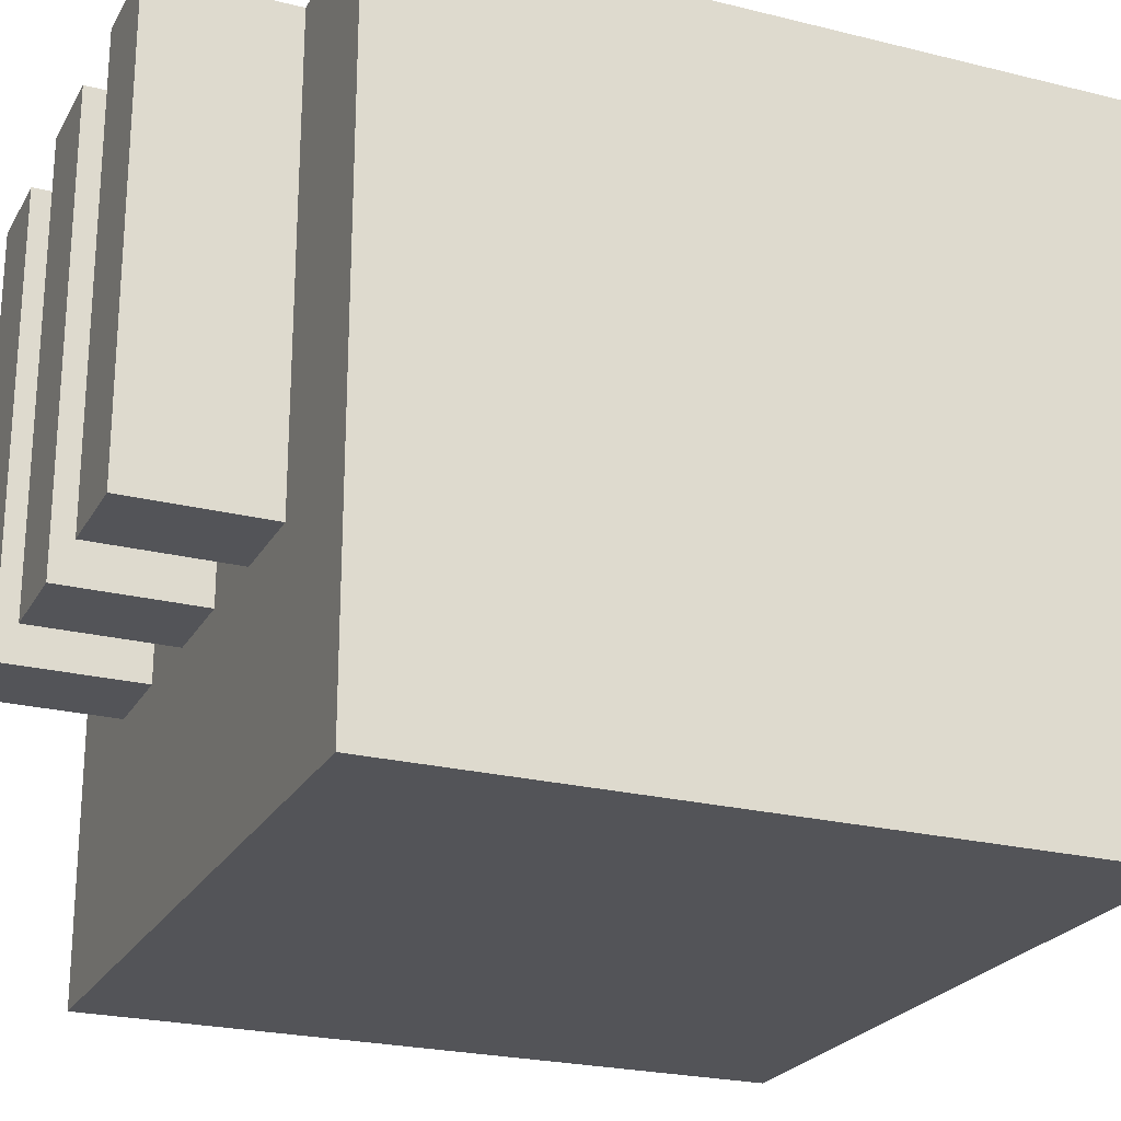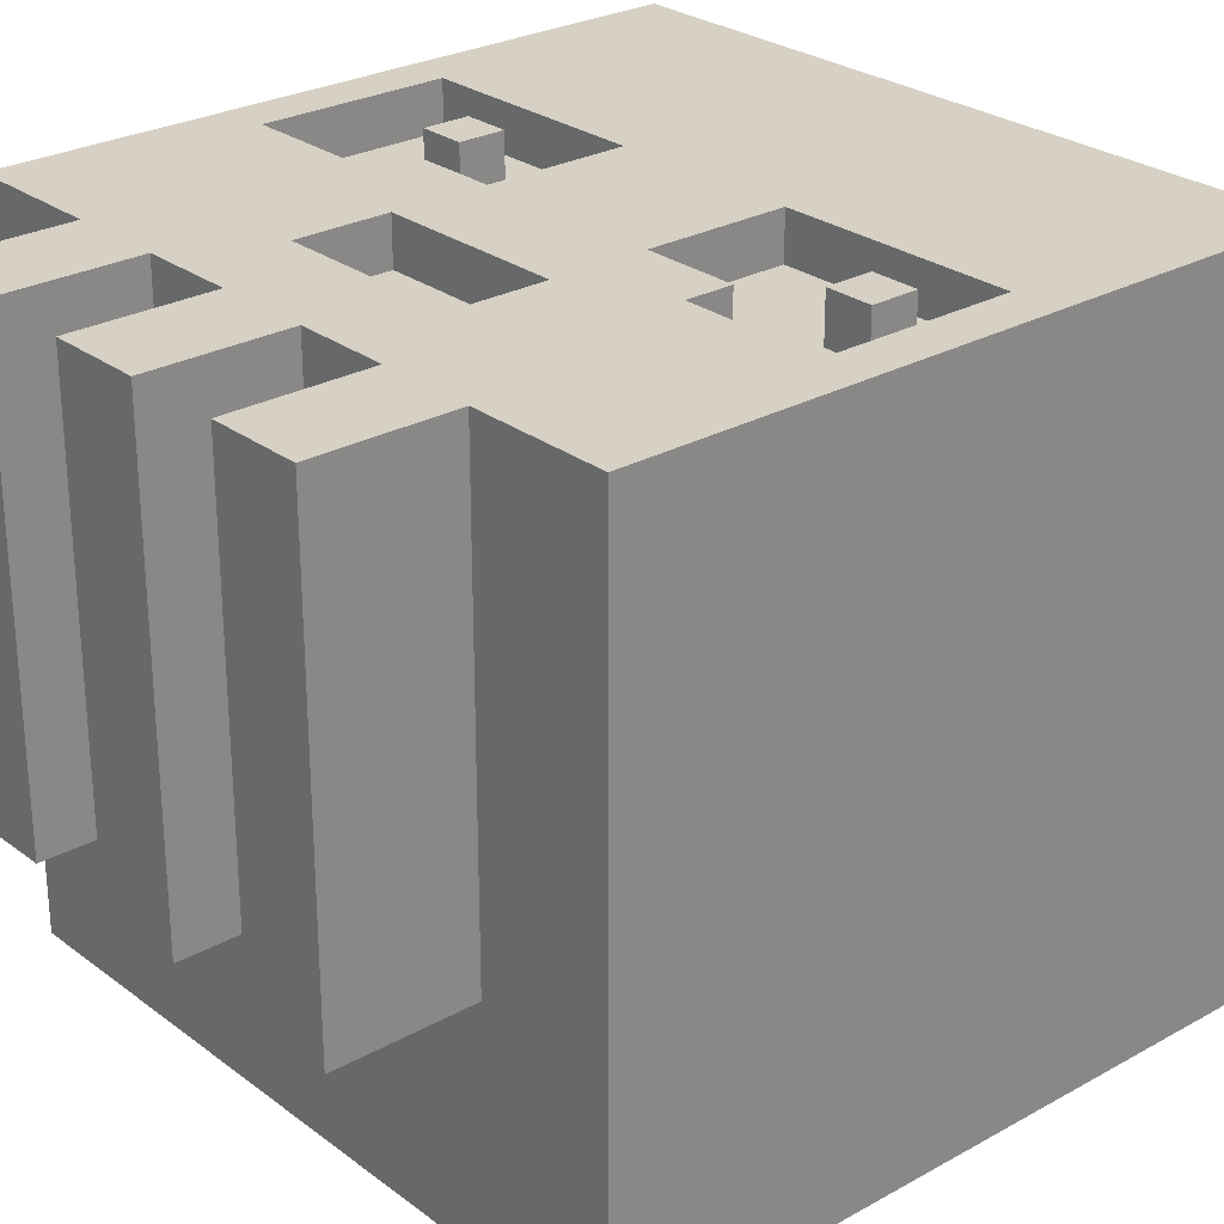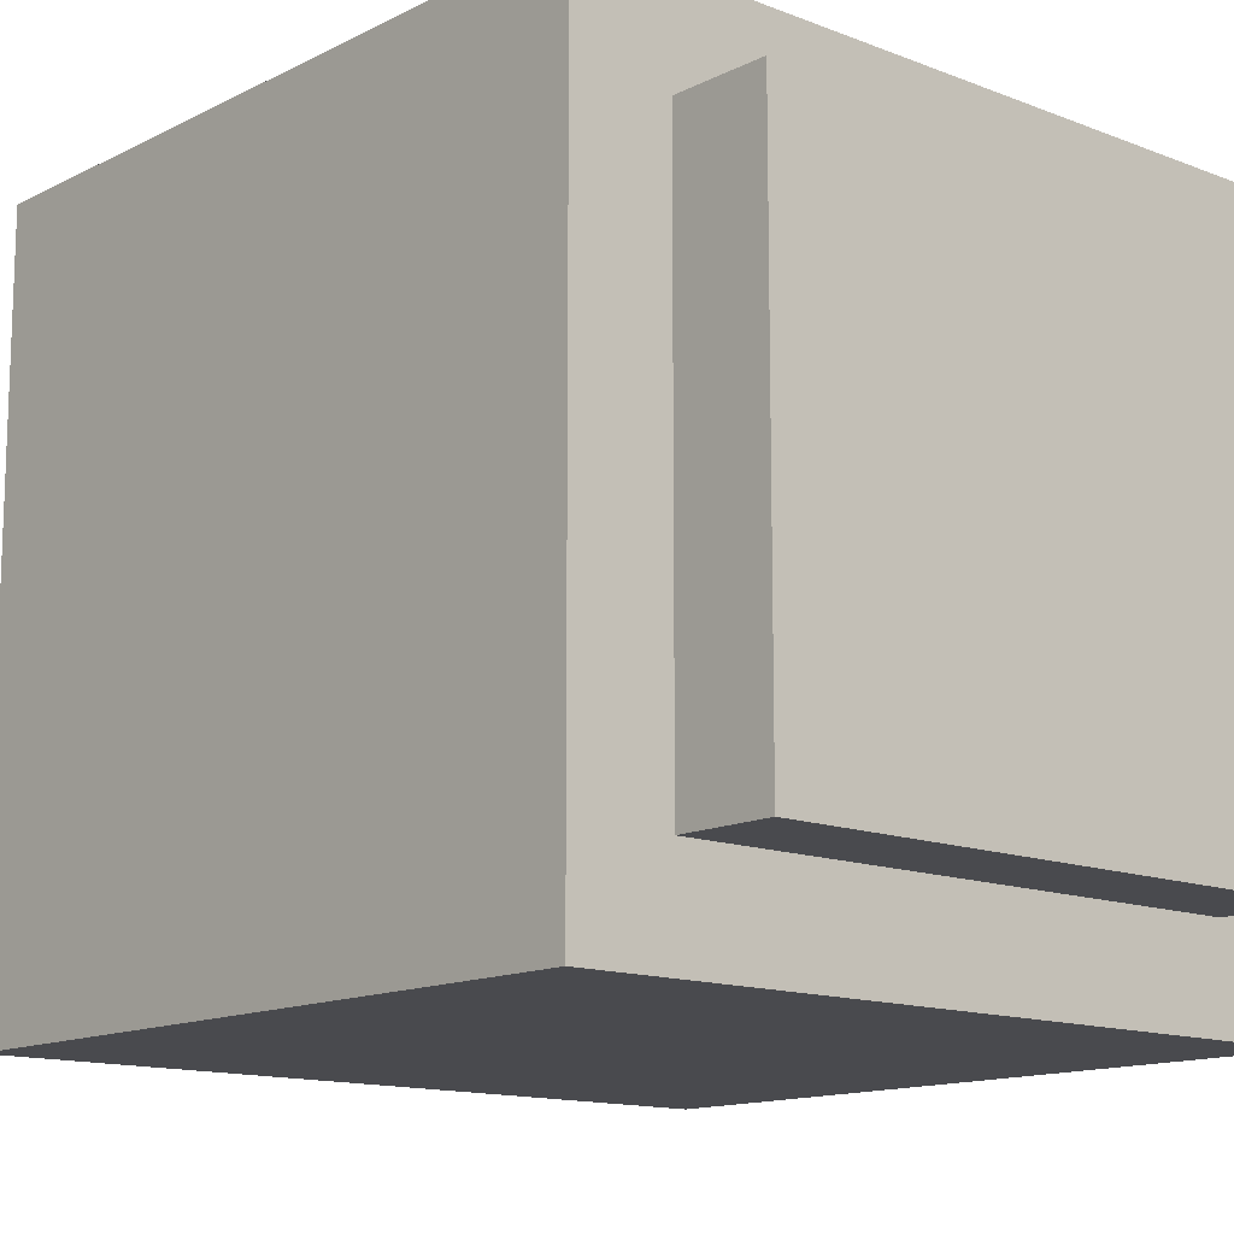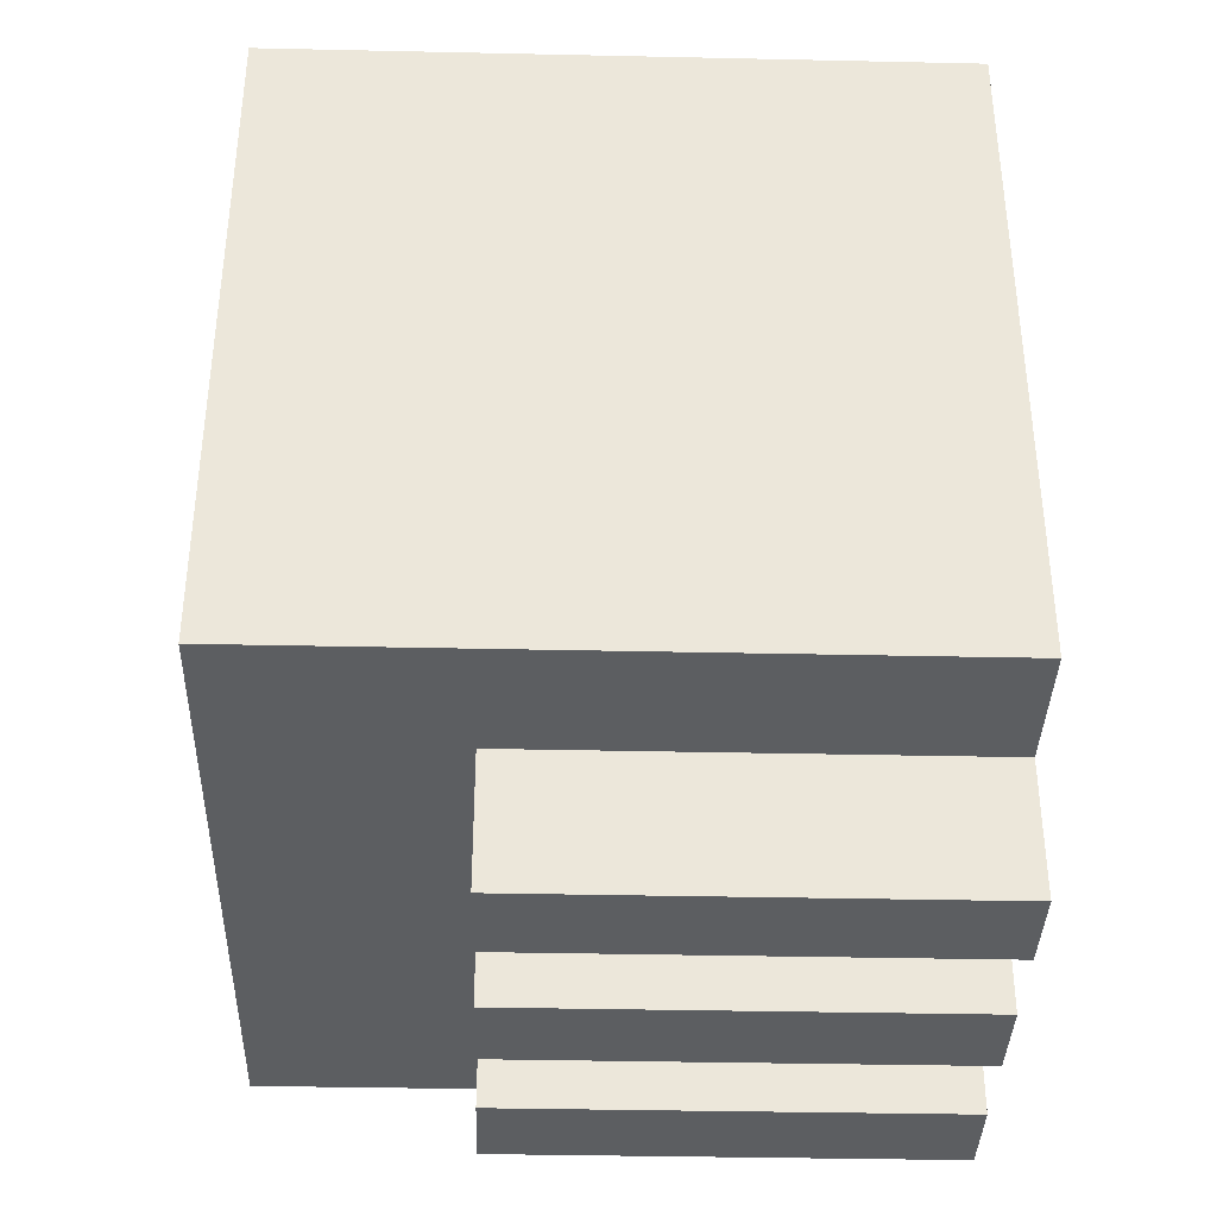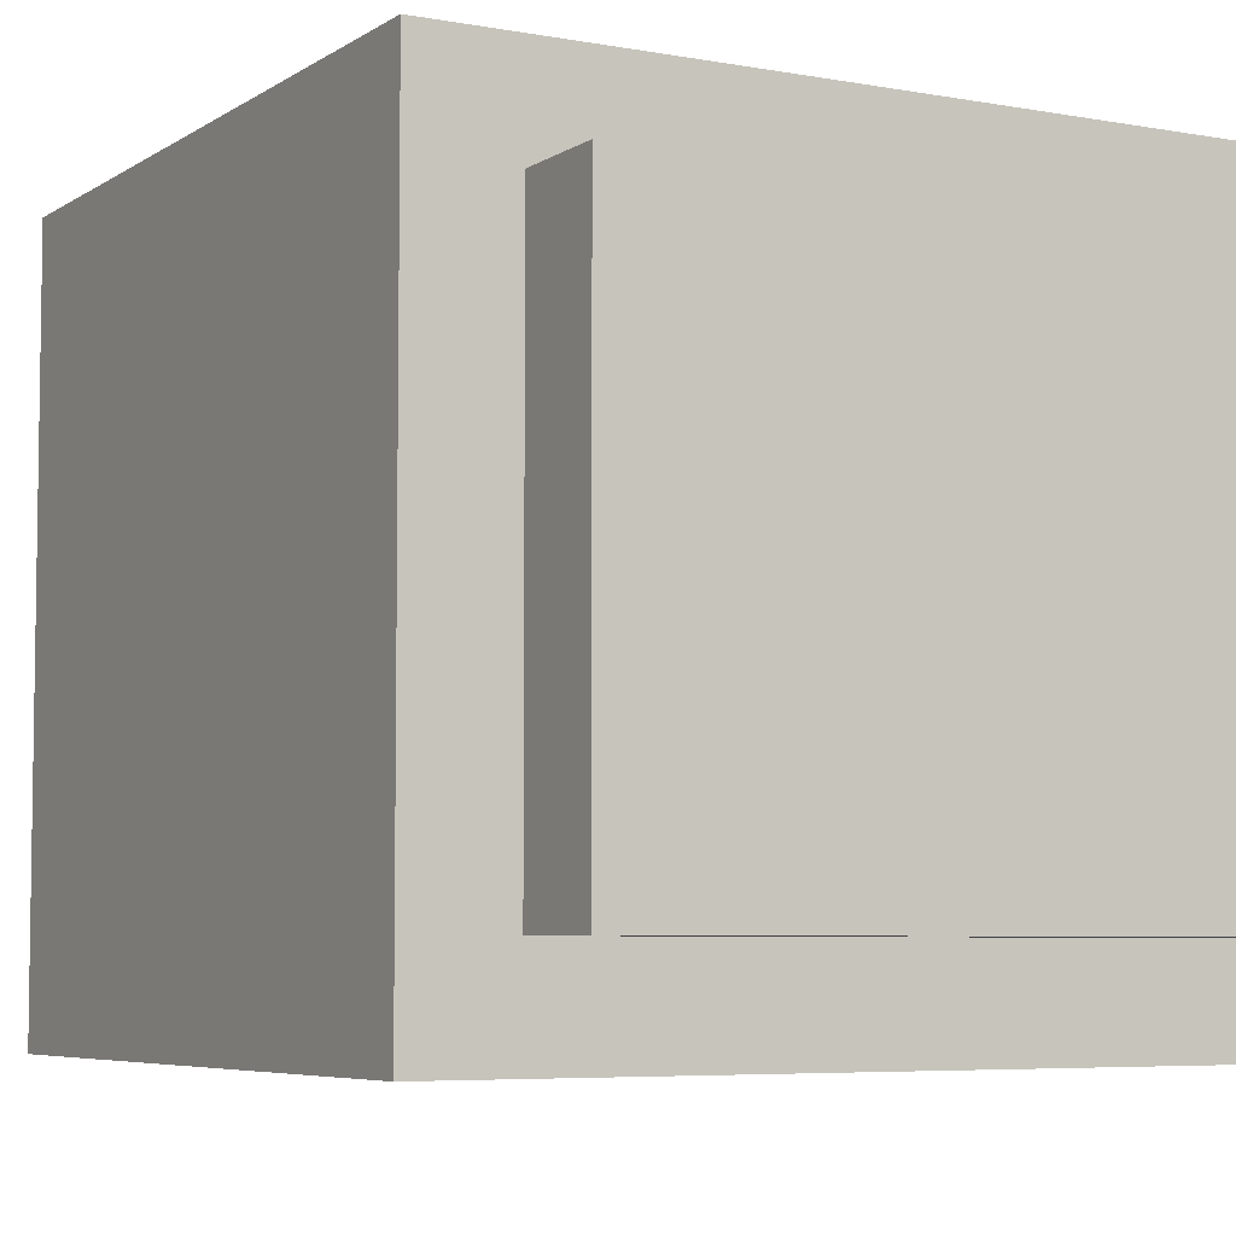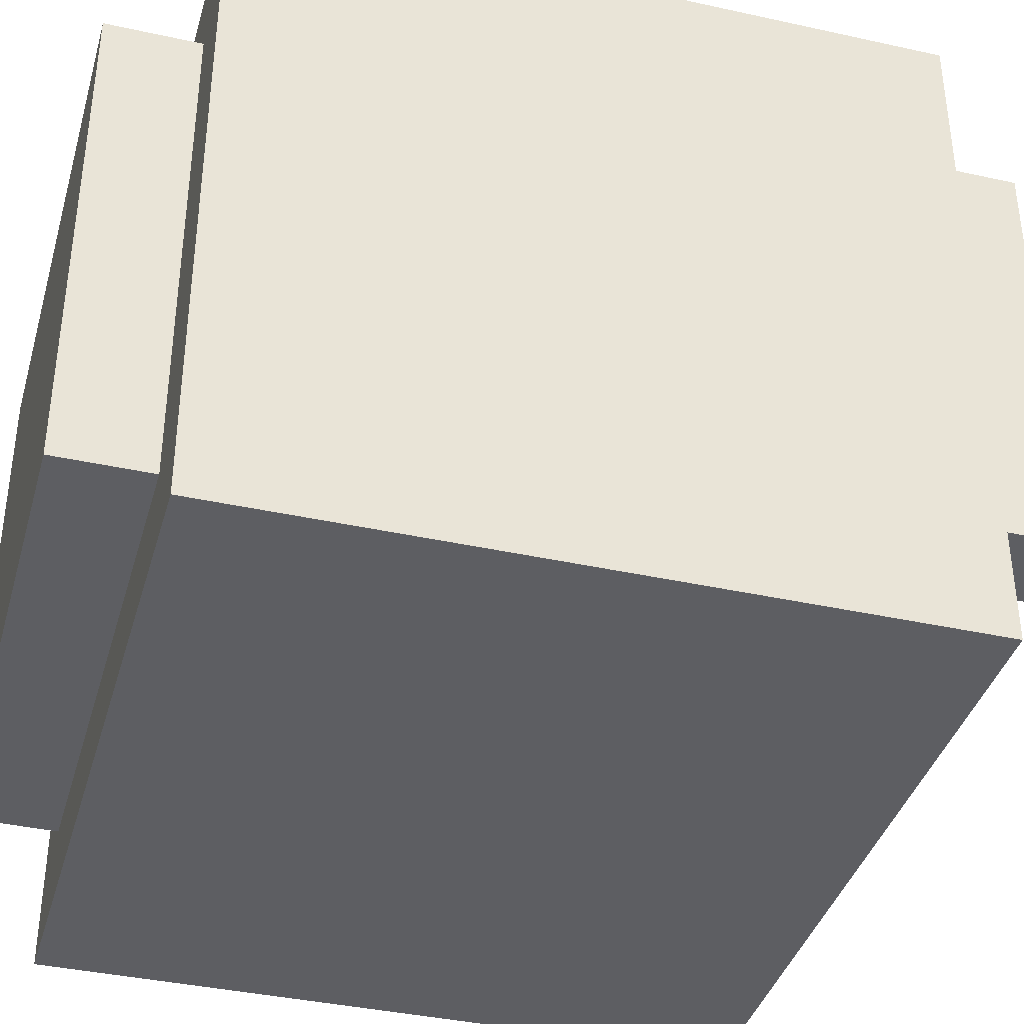
<metadata>
{"format":"obj","ext":"obj","renderer":"f3d","projection":"perspective","resolution":1024,"background":"white","views":[{"elev":-23.5,"azim":67.2,"up":"+Z"},{"elev":26.9,"azim":49.1,"up":"+Z"},{"elev":-13.4,"azim":138.5,"up":"+Z"},{"elev":-37.3,"azim":-91.6,"up":"+Y"},{"elev":-5.8,"azim":150.8,"up":"+Z"},{"elev":-38.6,"azim":-105.6,"up":"+Z"}]}
</metadata>
<code>
o
v -0.8 0.3 0.7
v -0.8 0.3 0.6
v -0.8 0.3 -0.8
v -0.8 0.4 0.7
v -0.8 0.4 0.6
v -0.8 0.8 0.7
v -0.8 0.8 0.6
v -0.8 1.2 0.7
v -0.8 1.2 0.6
v -0.8 1.8 0.7
v -0.8 1.8 -0.8
v -0.6 1.8 0.5
v -0.6 1.8 -0.6
v -0.6 2 0.5
v -0.6 2 -0.6
v -0.5 0 0.7
v -0.5 0 -0.3
v -0.5 0.3 0.7
v -0.5 0.3 0.6
v -0.5 0.3 -0.3
v -0.5 1 0.7
v -0.5 1 0.6
v -0.5 1.1 0.7
v -0.5 1.1 0.6
v -0.4 0.8 0.7
v -0.4 0.8 0.6
v -0.4 0.9 0.7
v -0.4 0.9 0.6
v -0.2 0.9 0.7
v -0.2 0.9 0.6
v -0.2 1.2 0.7
v -0.2 1.2 0.6
v -0.1 0 0.7
v -0.1 0 -0.3
v -0.1 0.3 0.7
v -0.1 0.3 -0.3
v 0.2 0.5 0.7
v 0.2 0.5 0.6
v 0.2 0.7 0.7
v 0.2 0.7 0.6
v 0.3 0 0.7
v 0.3 0 -0.3
v 0.3 0.3 0.7
v 0.3 0.3 -0.3
v 0.5 1 0.7
v 0.5 1 0.6
v 0.5 1.1 0.7
v 0.5 1.1 0.6
v 0.7 0.8 0.7
v 0.7 0.8 0.6
v 0.7 1.2 0.7
v 0.7 1.2 0.6
v -0.7 0.8 0.7
v -0.7 0.8 0.6
v -0.7 1.2 0.7
v -0.7 1.2 0.6
v -0.4 1 0.7
v -0.4 1 0.6
v -0.4 1.1 0.7
v -0.4 1.1 0.6
v -0.3 0 0.7
v -0.3 0 -0.3
v -0.3 0.3 0.7
v -0.3 0.3 -0.3
v -0.2 0.5 0.7
v -0.2 0.5 0.6
v -0.2 0.7 0.7
v -0.2 0.7 0.6
v 0.1 0 0.7
v 0.1 0 -0.3
v 0.1 0.3 0.7
v 0.1 0.3 -0.3
v 0.2 0.9 0.7
v 0.2 0.9 0.6
v 0.2 1.2 0.7
v 0.2 1.2 0.6
v 0.4 0.8 0.7
v 0.4 0.8 0.6
v 0.4 0.9 0.7
v 0.4 0.9 0.6
v 0.5 0 0.7
v 0.5 0 -0.3
v 0.5 0.3 0.7
v 0.5 0.3 0.6
v 0.5 0.3 -0.3
v 0.6 1 0.7
v 0.6 1 0.6
v 0.6 1.1 0.7
v 0.6 1.1 0.6
v 0.6 1.8 0.5
v 0.6 1.8 -0.6
v 0.6 2 0.5
v 0.6 2 -0.6
v 0.8 0.3 0.7
v 0.8 0.3 0.6
v 0.8 0.3 -0.8
v 0.8 0.4 0.7
v 0.8 0.4 0.6
v 0.8 0.8 0.7
v 0.8 0.8 0.6
v 0.8 1.2 0.7
v 0.8 1.2 0.6
v 0.8 1.8 0.7
v 0.8 1.8 -0.8
v -0.8 0.3 0.7
v -0.8 0.4 0.7
v -0.8 0.8 0.7
v -0.8 1.2 0.7
v -0.8 1.8 0.7
v -0.7 0.3 0.7
v -0.7 0.4 0.7
v -0.7 0.5 0.7
v -0.7 0.7 0.7
v -0.7 0.8 0.7
v -0.7 1.2 0.7
v -0.7 1.3 0.7
v -0.6 0.3 0.7
v -0.6 0.4 0.7
v -0.6 0.5 0.7
v -0.5 0 0.7
v -0.5 0.3 0.7
v -0.5 0.4 0.7
v -0.5 1 0.7
v -0.5 1.1 0.7
v -0.4 0.7 0.7
v -0.4 0.8 0.7
v -0.4 0.9 0.7
v -0.4 1 0.7
v -0.4 1.1 0.7
v -0.3 0 0.7
v -0.3 0.3 0.7
v -0.2 0.5 0.7
v -0.2 0.7 0.7
v -0.2 0.8 0.7
v -0.2 0.9 0.7
v -0.2 1.2 0.7
v -0.2 1.3 0.7
v -0.1 0 0.7
v -0.1 0.3 0.7
v -0.1 0.9 0.7
v -0.1 1.2 0.7
v 0.1 0 0.7
v 0.1 0.3 0.7
v 0.1 0.9 0.7
v 0.1 1.2 0.7
v 0.2 0.5 0.7
v 0.2 0.7 0.7
v 0.2 0.8 0.7
v 0.2 0.9 0.7
v 0.2 1.2 0.7
v 0.2 1.3 0.7
v 0.3 0 0.7
v 0.3 0.3 0.7
v 0.4 0.7 0.7
v 0.4 0.8 0.7
v 0.4 0.9 0.7
v 0.5 0 0.7
v 0.5 0.3 0.7
v 0.5 0.4 0.7
v 0.5 1 0.7
v 0.5 1.1 0.7
v 0.6 0.3 0.7
v 0.6 0.4 0.7
v 0.6 0.5 0.7
v 0.6 1 0.7
v 0.6 1.1 0.7
v 0.7 0.3 0.7
v 0.7 0.4 0.7
v 0.7 0.5 0.7
v 0.7 0.7 0.7
v 0.7 0.8 0.7
v 0.7 1.2 0.7
v 0.7 1.3 0.7
v 0.8 0.3 0.7
v 0.8 0.4 0.7
v 0.8 0.8 0.7
v 0.8 1.2 0.7
v 0.8 1.8 0.7
v -0.7 0.8 0.6
v -0.7 1.2 0.6
v -0.5 1 0.6
v -0.5 1.1 0.6
v -0.4 0.8 0.6
v -0.4 0.9 0.6
v -0.4 1 0.6
v -0.4 1.1 0.6
v -0.2 0.5 0.6
v -0.2 0.7 0.6
v -0.2 0.9 0.6
v -0.2 1.2 0.6
v 0.2 0.5 0.6
v 0.2 0.7 0.6
v 0.2 0.9 0.6
v 0.2 1.2 0.6
v 0.4 0.8 0.6
v 0.4 0.9 0.6
v 0.5 1 0.6
v 0.5 1.1 0.6
v 0.6 1 0.6
v 0.6 1.1 0.6
v 0.7 0.8 0.6
v 0.7 1.2 0.6
v -0.6 1.8 0.5
v -0.6 2 0.5
v 0.6 1.8 0.5
v 0.6 2 0.5
v -0.5 0 -0.3
v -0.5 0.3 -0.3
v -0.3 0 -0.3
v -0.3 0.3 -0.3
v -0.1 0 -0.3
v -0.1 0.3 -0.3
v 0.1 0 -0.3
v 0.1 0.3 -0.3
v 0.3 0 -0.3
v 0.3 0.3 -0.3
v 0.5 0 -0.3
v 0.5 0.3 -0.3
v -0.6 1.8 -0.6
v -0.6 2 -0.6
v 0.6 1.8 -0.6
v 0.6 2 -0.6
v -0.8 0.3 -0.8
v -0.8 1.8 -0.8
v 0.8 0.3 -0.8
v 0.8 1.8 -0.8
v -0.5 0 0.7
v -0.3 0 0.7
v -0.1 0 0.7
v 0.1 0 0.7
v 0.3 0 0.7
v 0.5 0 0.7
v -0.5 0 -0.3
v -0.3 0 -0.3
v -0.1 0 -0.3
v 0.1 0 -0.3
v 0.3 0 -0.3
v 0.5 0 -0.3
v -0.8 0.3 0.7
v -0.7 0.3 0.7
v -0.6 0.3 0.7
v -0.5 0.3 0.7
v -0.3 0.3 0.7
v -0.1 0.3 0.7
v 0.1 0.3 0.7
v 0.3 0.3 0.7
v 0.5 0.3 0.7
v 0.6 0.3 0.7
v 0.7 0.3 0.7
v 0.8 0.3 0.7
v -0.8 0.3 0.6
v -0.7 0.3 0.6
v -0.6 0.3 0.6
v -0.5 0.3 0.6
v 0.5 0.3 0.6
v 0.6 0.3 0.6
v 0.7 0.3 0.6
v 0.8 0.3 0.6
v -0.5 0.3 -0.3
v -0.3 0.3 -0.3
v -0.1 0.3 -0.3
v 0.1 0.3 -0.3
v 0.3 0.3 -0.3
v 0.5 0.3 -0.3
v -0.8 0.3 -0.8
v 0.8 0.3 -0.8
v -0.2 0.7 0.7
v 0.2 0.7 0.7
v -0.2 0.7 0.6
v 0.2 0.7 0.6
v -0.5 1 0.7
v -0.4 1 0.7
v 0.5 1 0.7
v 0.6 1 0.7
v -0.5 1 0.6
v -0.4 1 0.6
v 0.5 1 0.6
v 0.6 1 0.6
v -0.7 1.2 0.7
v -0.2 1.2 0.7
v 0.2 1.2 0.7
v 0.7 1.2 0.7
v -0.7 1.2 0.6
v -0.2 1.2 0.6
v 0.2 1.2 0.6
v 0.7 1.2 0.6
v -0.2 0.5 0.7
v 0.2 0.5 0.7
v -0.2 0.5 0.6
v 0.2 0.5 0.6
v -0.7 0.8 0.7
v -0.4 0.8 0.7
v 0.4 0.8 0.7
v 0.7 0.8 0.7
v -0.7 0.8 0.6
v -0.4 0.8 0.6
v 0.4 0.8 0.6
v 0.7 0.8 0.6
v -0.4 0.9 0.7
v -0.2 0.9 0.7
v 0.2 0.9 0.7
v 0.4 0.9 0.7
v -0.4 0.9 0.6
v -0.2 0.9 0.6
v 0.2 0.9 0.6
v 0.4 0.9 0.6
v -0.5 1.1 0.7
v -0.4 1.1 0.7
v 0.5 1.1 0.7
v 0.6 1.1 0.7
v -0.5 1.1 0.6
v -0.4 1.1 0.6
v 0.5 1.1 0.6
v 0.6 1.1 0.6
v -0.8 1.8 0.7
v 0.8 1.8 0.7
v -0.6 1.8 0.5
v 0.6 1.8 0.5
v -0.6 1.8 -0.6
v 0.6 1.8 -0.6
v -0.8 1.8 -0.8
v 0.8 1.8 -0.8
v -0.6 2 0.5
v 0.6 2 0.5
v -0.6 2 -0.6
v 0.6 2 -0.6
f 4 2 1
f 5 3 2
f 5 2 4
f 6 5 4
f 7 3 5
f 7 5 6
f 8 7 6
f 9 3 7
f 9 7 8
f 10 9 8
f 11 3 9
f 11 9 10
f 14 13 12
f 15 13 14
f 18 17 16
f 19 17 18
f 20 17 19
f 23 22 21
f 24 22 23
f 27 26 25
f 28 26 27
f 31 30 29
f 32 30 31
f 35 34 33
f 36 34 35
f 39 38 37
f 40 38 39
f 43 42 41
f 44 42 43
f 47 46 45
f 48 46 47
f 51 50 49
f 52 50 51
f 53 54 55
f 55 54 56
f 57 58 59
f 59 58 60
f 61 62 63
f 63 62 64
f 65 66 67
f 67 66 68
f 69 70 71
f 71 70 72
f 73 74 75
f 75 74 76
f 77 78 79
f 79 78 80
f 81 82 83
f 83 82 84
f 84 82 85
f 86 87 88
f 88 87 89
f 90 91 92
f 92 91 93
f 94 95 97
f 95 96 98
f 97 95 98
f 97 98 99
f 98 96 100
f 99 98 100
f 99 100 101
f 100 96 102
f 101 100 102
f 101 102 103
f 102 96 104
f 103 102 104
f 110 106 105
f 111 107 106
f 111 106 110
f 112 107 111
f 113 107 112
f 114 108 107
f 114 107 113
f 115 109 108
f 115 108 114
f 116 109 115
f 117 111 110
f 118 112 111
f 118 111 117
f 119 113 112
f 119 112 118
f 121 118 117
f 122 119 118
f 122 118 121
f 125 114 113
f 125 113 119
f 125 119 122
f 125 122 121
f 125 121 120
f 126 114 125
f 128 124 123
f 129 124 128
f 130 125 120
f 130 126 125
f 131 126 130
f 132 126 131
f 133 126 132
f 134 127 126
f 134 126 133
f 135 127 134
f 136 116 115
f 137 109 116
f 137 116 136
f 139 132 131
f 140 136 135
f 140 135 134
f 140 134 133
f 141 137 136
f 141 136 140
f 142 139 138
f 143 132 139
f 143 139 142
f 144 140 133
f 144 141 140
f 145 137 141
f 145 141 144
f 146 132 143
f 147 144 133
f 148 144 147
f 149 145 144
f 149 144 148
f 150 137 145
f 150 145 149
f 151 109 137
f 151 137 150
f 153 146 143
f 153 148 147
f 153 147 146
f 154 148 153
f 154 153 152
f 155 149 148
f 155 148 154
f 156 149 155
f 157 154 152
f 158 154 157
f 159 154 158
f 162 159 158
f 163 154 159
f 163 159 162
f 164 154 163
f 165 161 160
f 166 161 165
f 167 163 162
f 168 164 163
f 168 163 167
f 169 154 164
f 169 164 168
f 170 155 154
f 170 154 169
f 171 155 170
f 172 151 150
f 173 109 151
f 173 151 172
f 174 168 167
f 175 171 170
f 175 168 174
f 175 169 168
f 175 170 169
f 176 172 171
f 176 171 175
f 177 173 172
f 177 172 176
f 178 109 173
f 178 173 177
f 181 180 179
f 182 180 181
f 183 181 179
f 184 181 183
f 185 181 184
f 186 180 182
f 189 185 184
f 189 186 185
f 190 180 186
f 190 186 189
f 191 188 187
f 192 188 191
f 196 194 193
f 197 194 196
f 197 196 195
f 198 194 197
f 199 197 195
f 200 194 198
f 201 199 195
f 201 200 199
f 202 194 200
f 202 200 201
f 205 204 203
f 206 204 205
f 207 208 209
f 209 208 210
f 211 212 213
f 213 212 214
f 215 216 217
f 217 216 218
f 219 220 221
f 221 220 222
f 223 224 225
f 225 224 226
f 233 228 227
f 234 228 233
f 235 230 229
f 236 230 235
f 237 232 231
f 238 232 237
f 251 240 239
f 252 241 240
f 252 240 251
f 253 242 241
f 253 241 252
f 254 242 253
f 255 248 247
f 256 249 248
f 256 248 255
f 257 250 249
f 257 249 256
f 258 250 257
f 259 252 251
f 259 254 253
f 259 253 252
f 260 244 243
f 261 244 260
f 262 246 245
f 263 246 262
f 264 256 255
f 264 258 257
f 264 257 256
f 265 263 262
f 265 264 263
f 265 259 251
f 265 261 260
f 265 260 259
f 265 262 261
f 266 258 264
f 266 264 265
f 269 268 267
f 270 268 269
f 275 272 271
f 276 272 275
f 277 274 273
f 278 274 277
f 283 280 279
f 284 280 283
f 285 282 281
f 286 282 285
f 287 288 289
f 289 288 290
f 291 292 295
f 295 292 296
f 293 294 297
f 297 294 298
f 299 300 303
f 303 300 304
f 301 302 305
f 305 302 306
f 307 308 311
f 311 308 312
f 309 310 313
f 313 310 314
f 315 316 317
f 317 316 318
f 315 317 319
f 318 316 320
f 315 319 321
f 319 320 321
f 320 316 322
f 321 320 322
f 323 324 325
f 325 324 326

</code>
